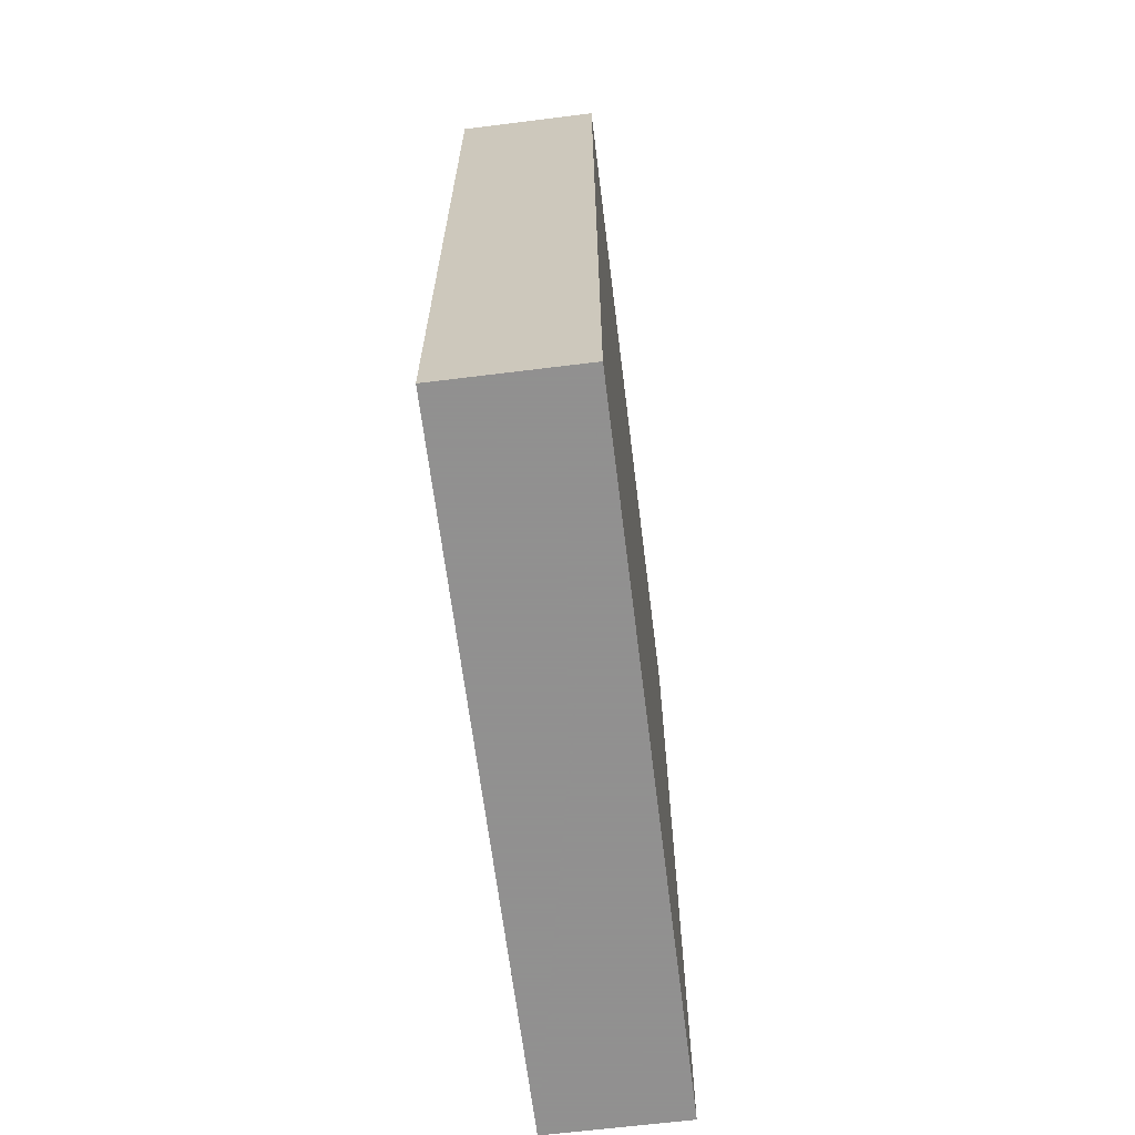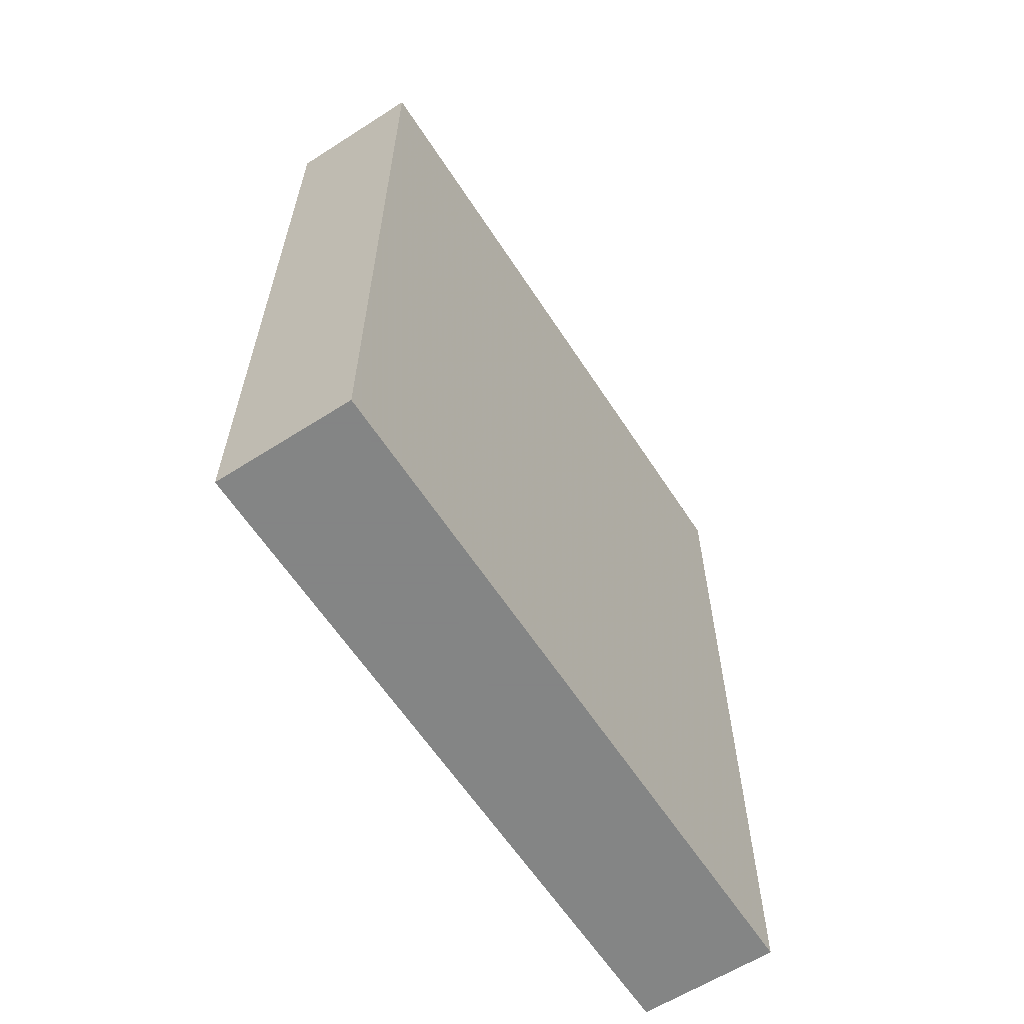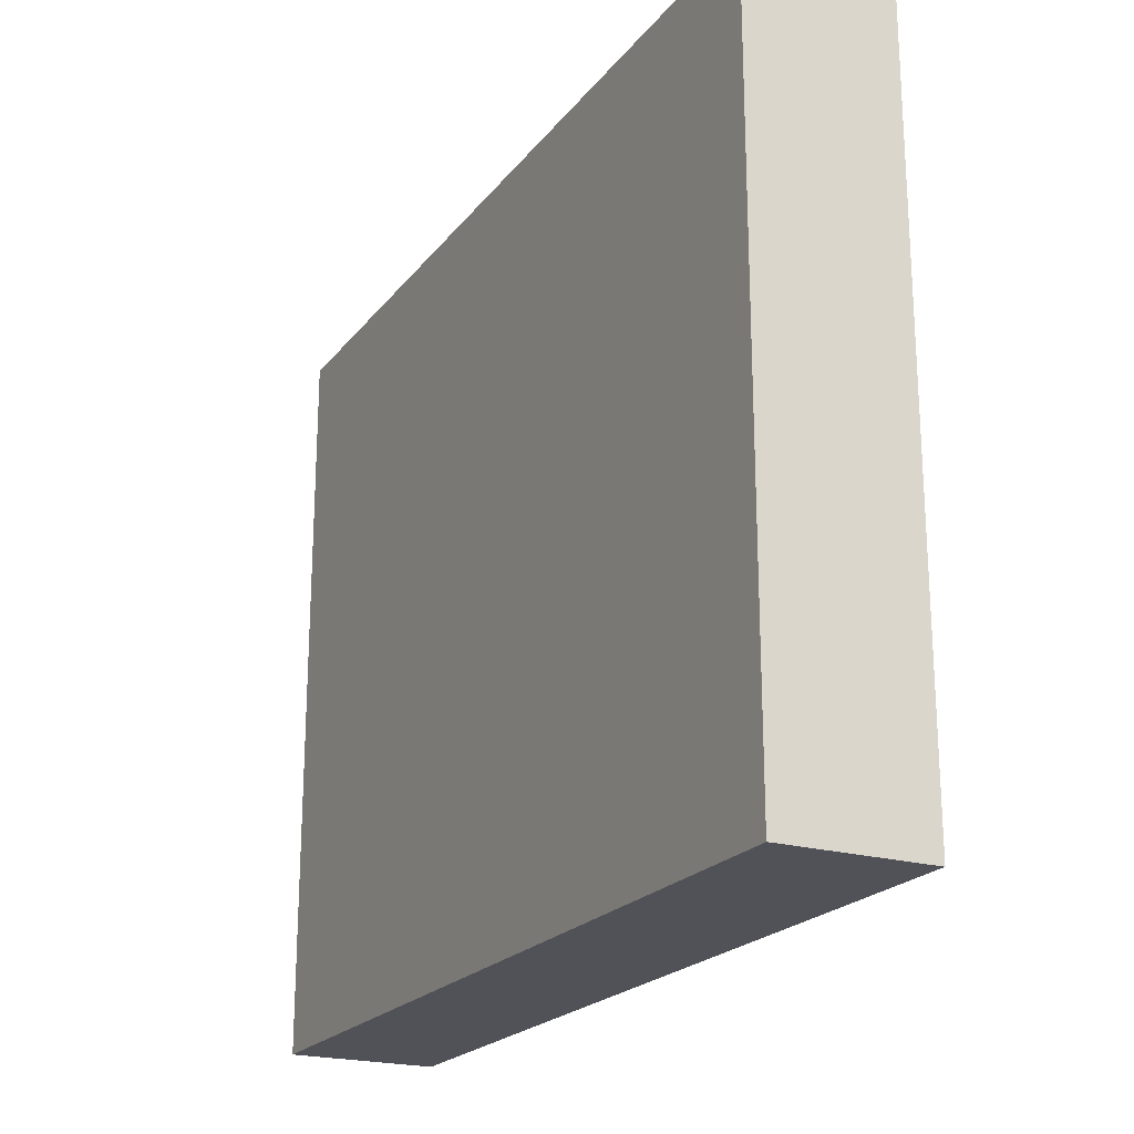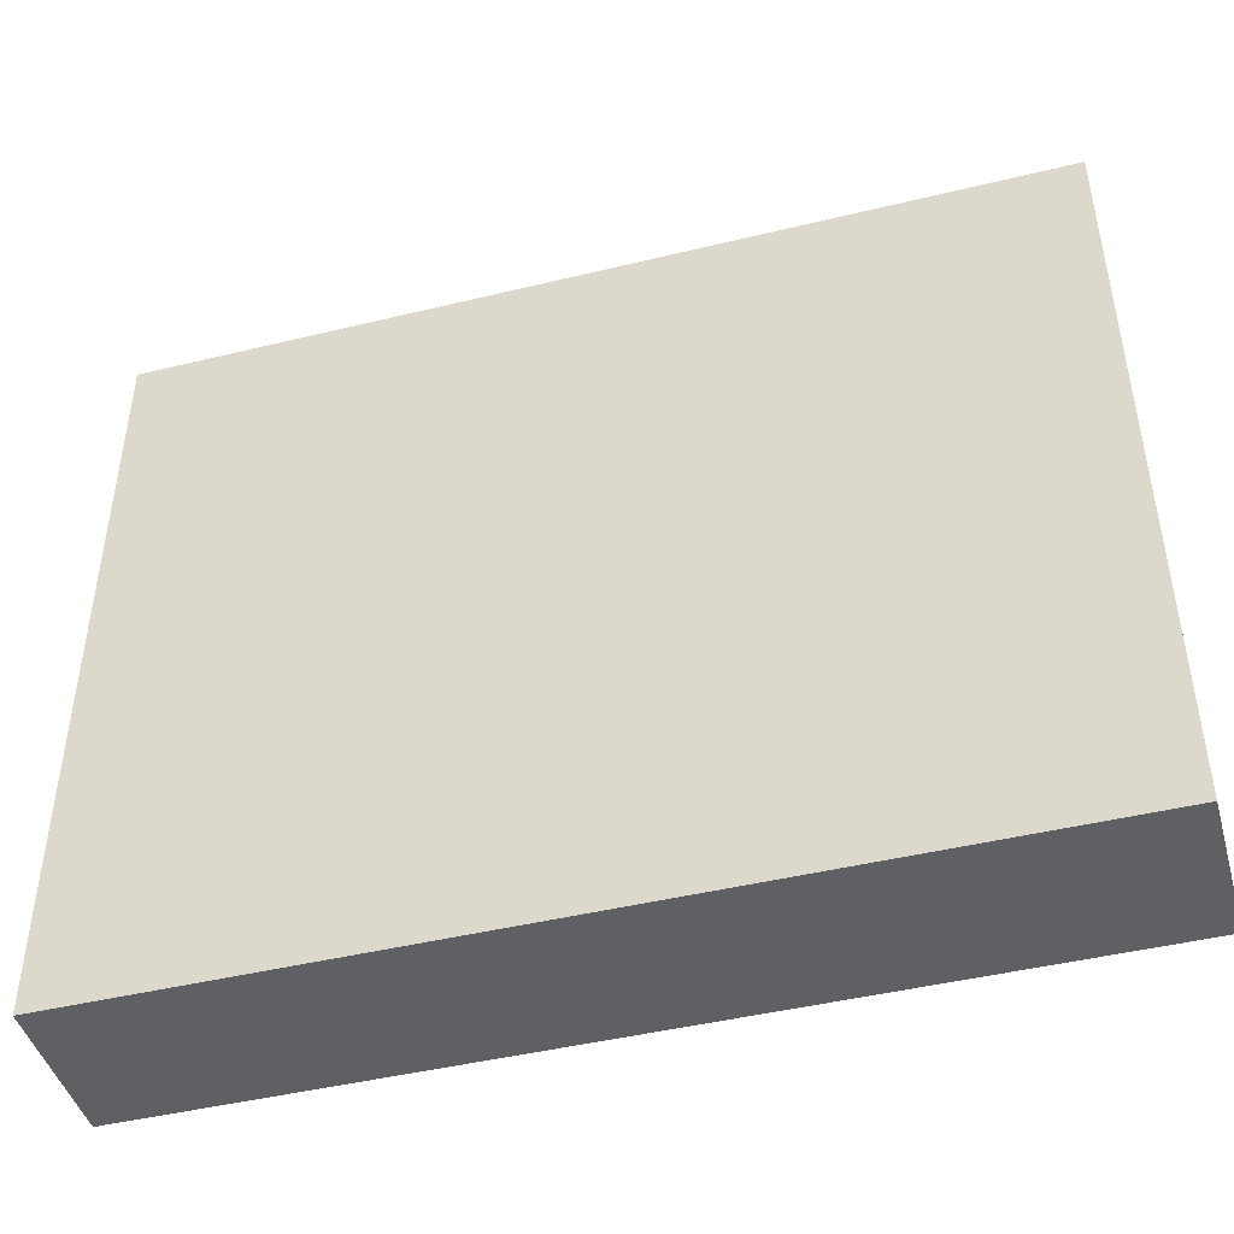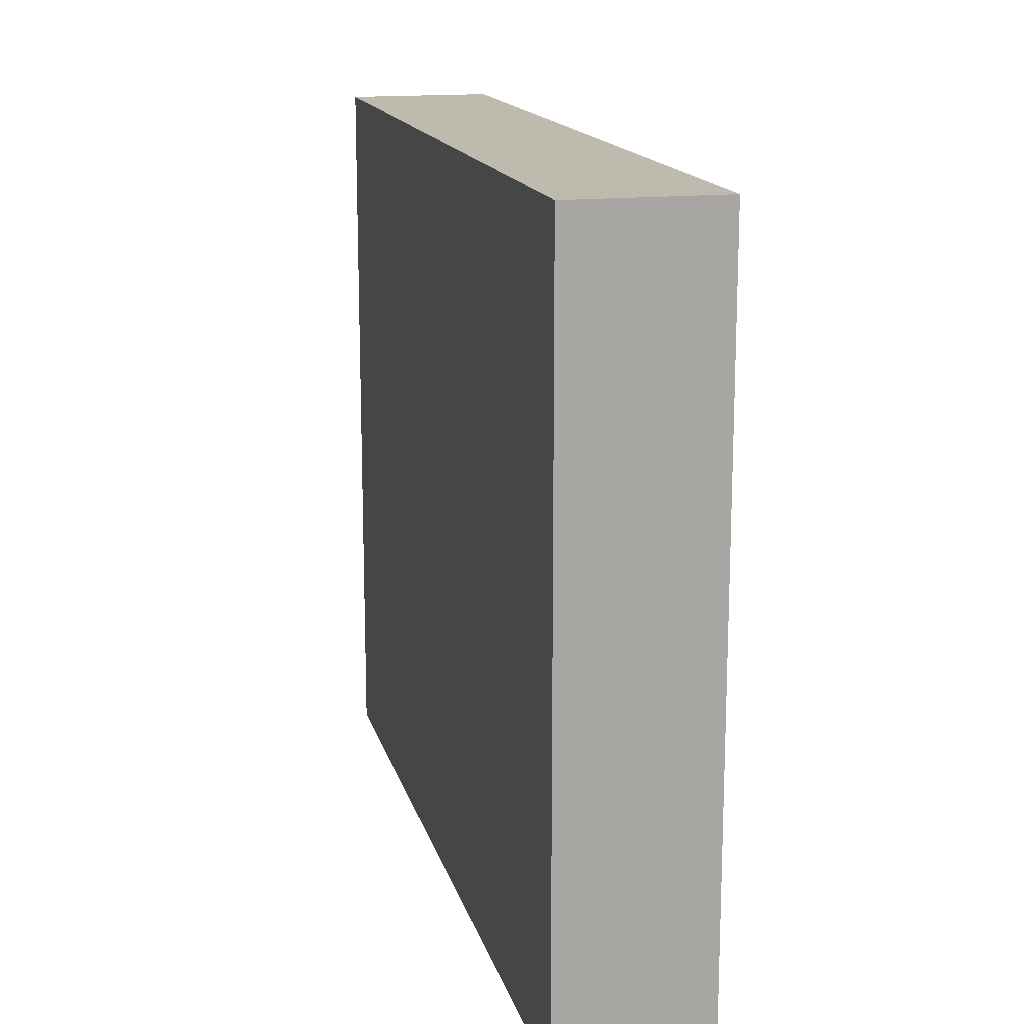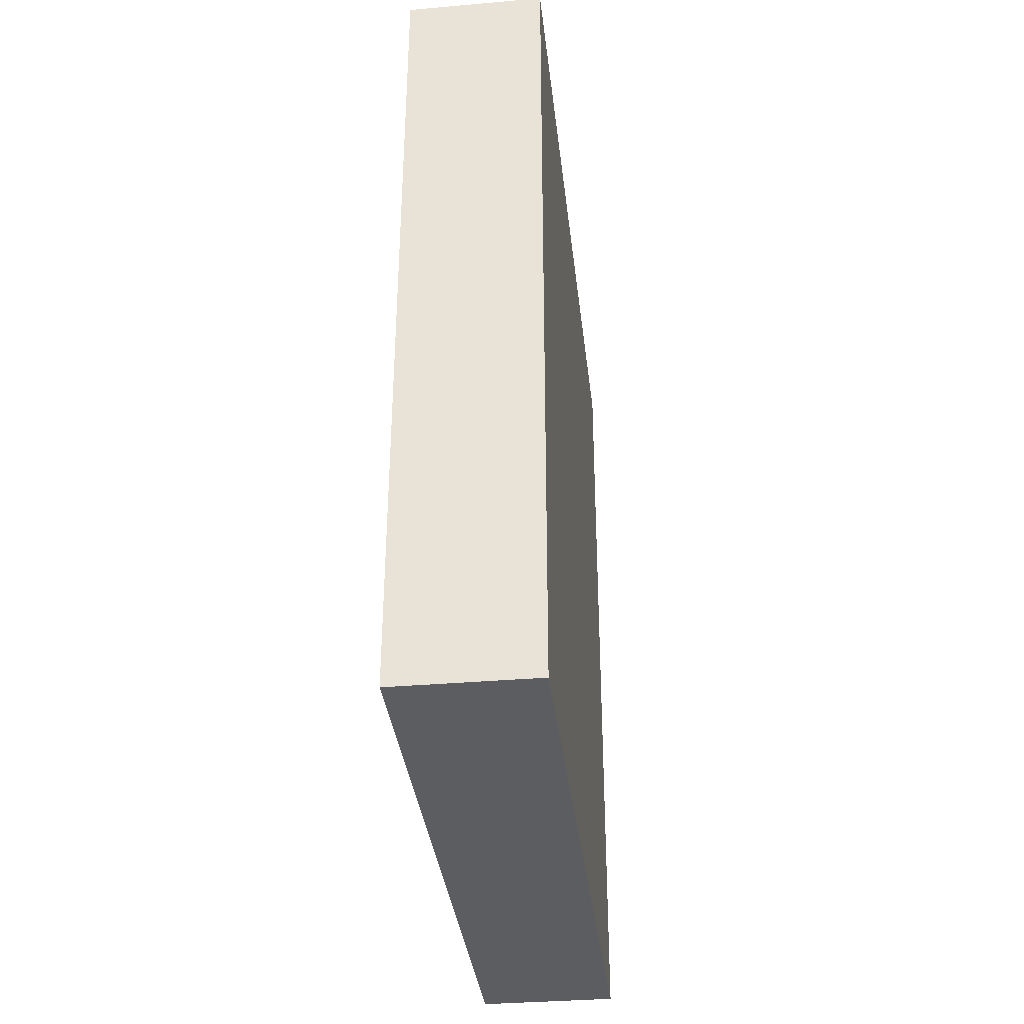
<metadata>
{"format":"obj","ext":"obj","renderer":"f3d","projection":"perspective","resolution":1024,"background":"white","views":[{"elev":-65.8,"azim":-172.9,"up":"+Z"},{"elev":-61.6,"azim":33.0,"up":"+Z"},{"elev":-21.4,"azim":152.9,"up":"+Y"},{"elev":-45.2,"azim":-74.3,"up":"+Y"},{"elev":15.5,"azim":-13.6,"up":"+Y"},{"elev":-35.5,"azim":6.5,"up":"+Z"}]}
</metadata>
<code>
v 1368 312 56
v 1384 232 56
v 1368 232 56
v 1384 312 56
v 1368 232 152
v 1384 312 152
v 1368 312 152
v 1384 232 152
f 1 2 3
f 1 4 2
f 5 6 7
f 5 8 6
f 7 4 1
f 7 6 4
f 8 3 2
f 8 5 3
f 6 2 4
f 6 8 2
f 5 1 3
f 5 7 1

</code>
